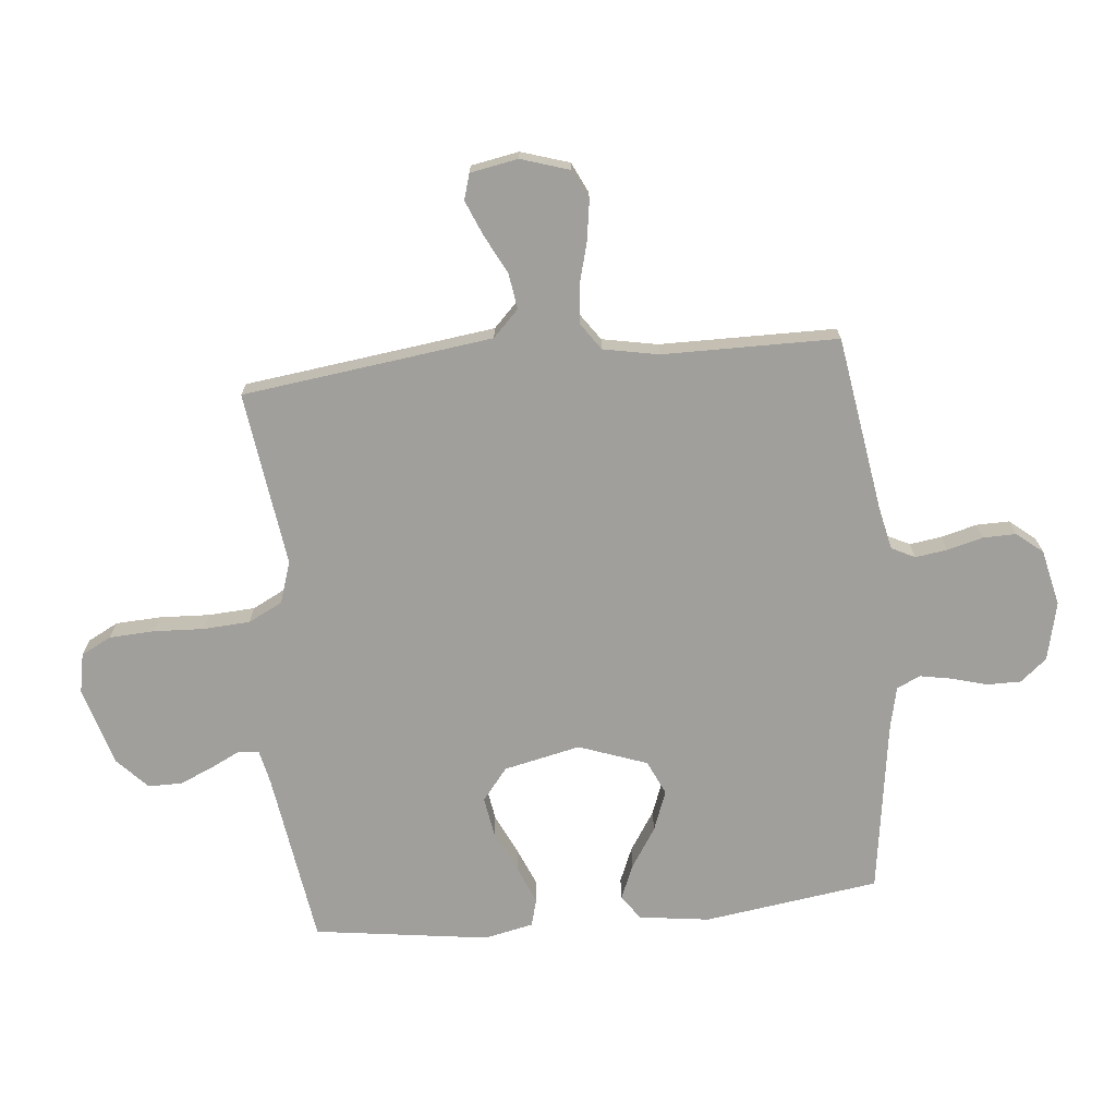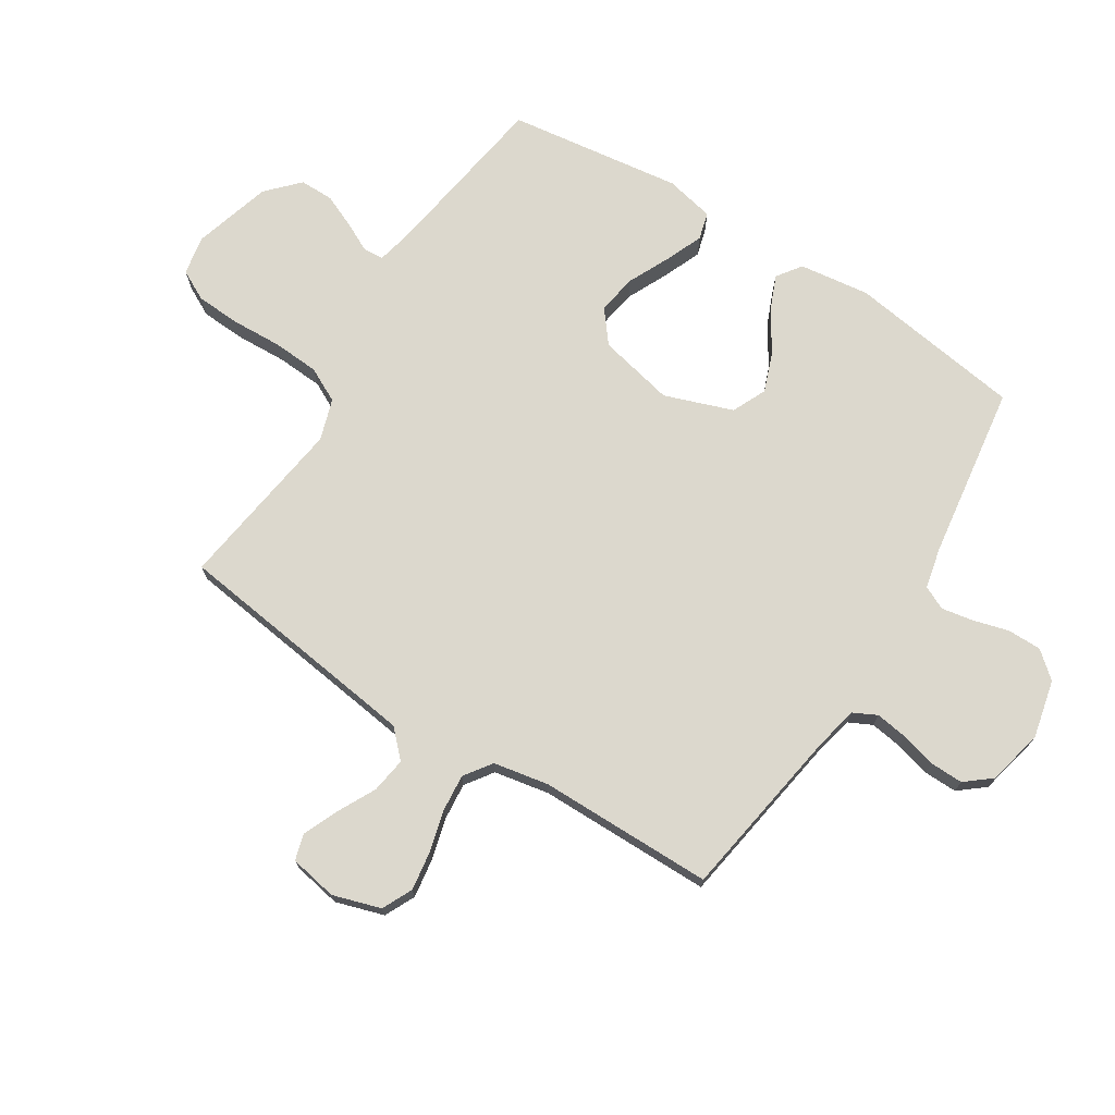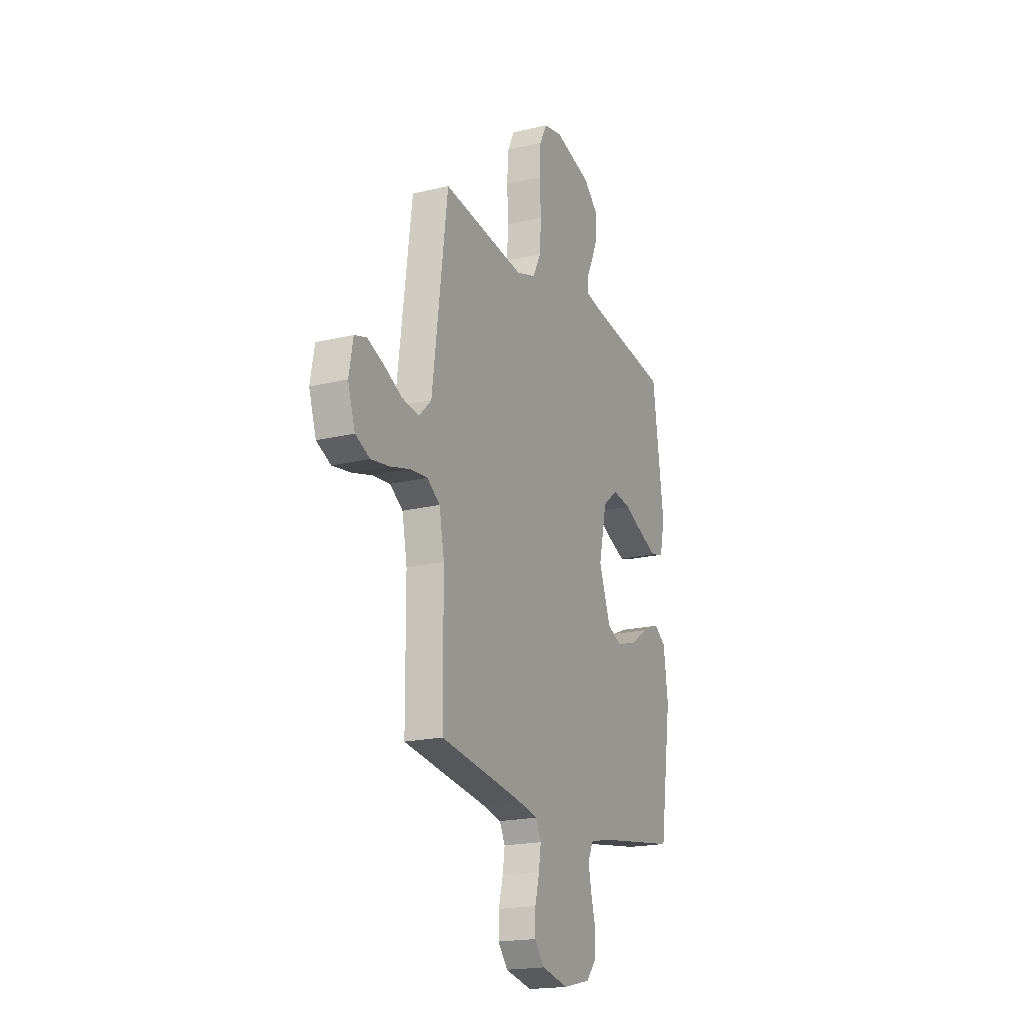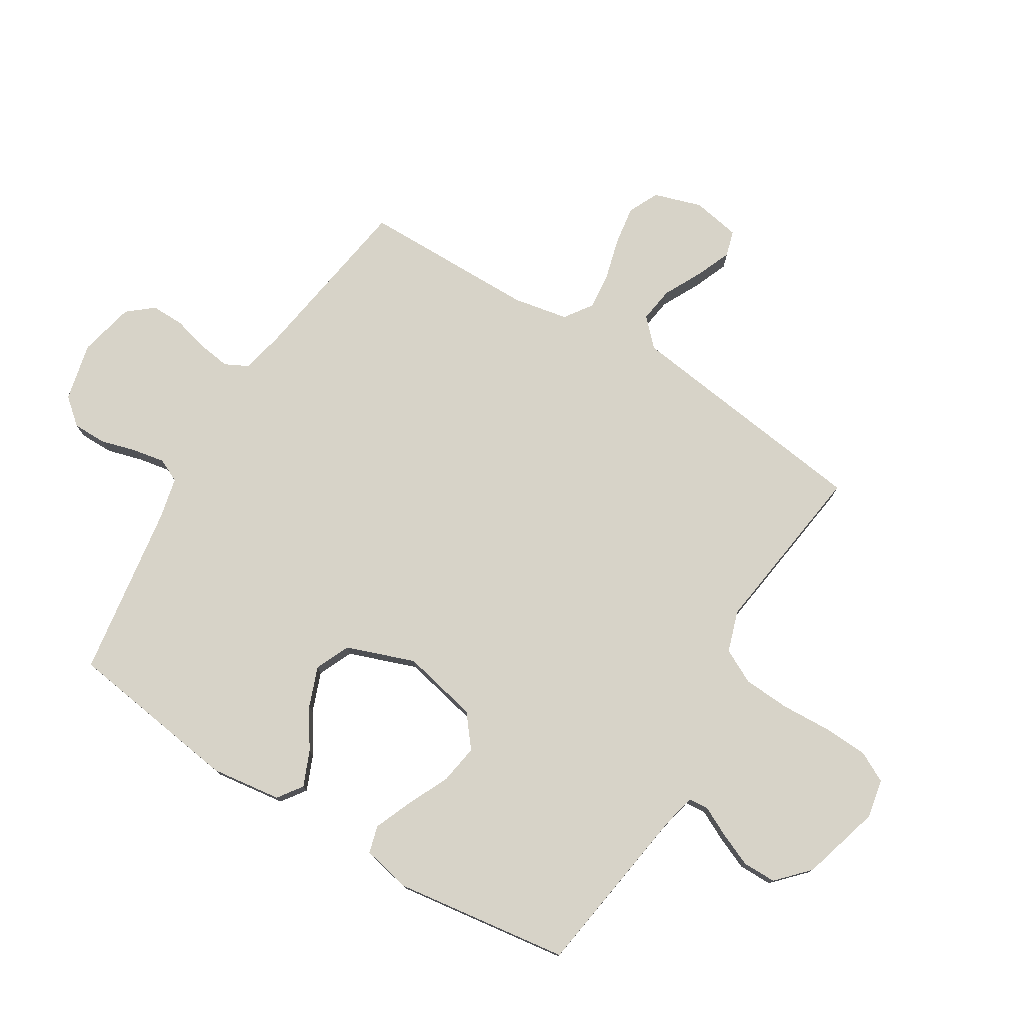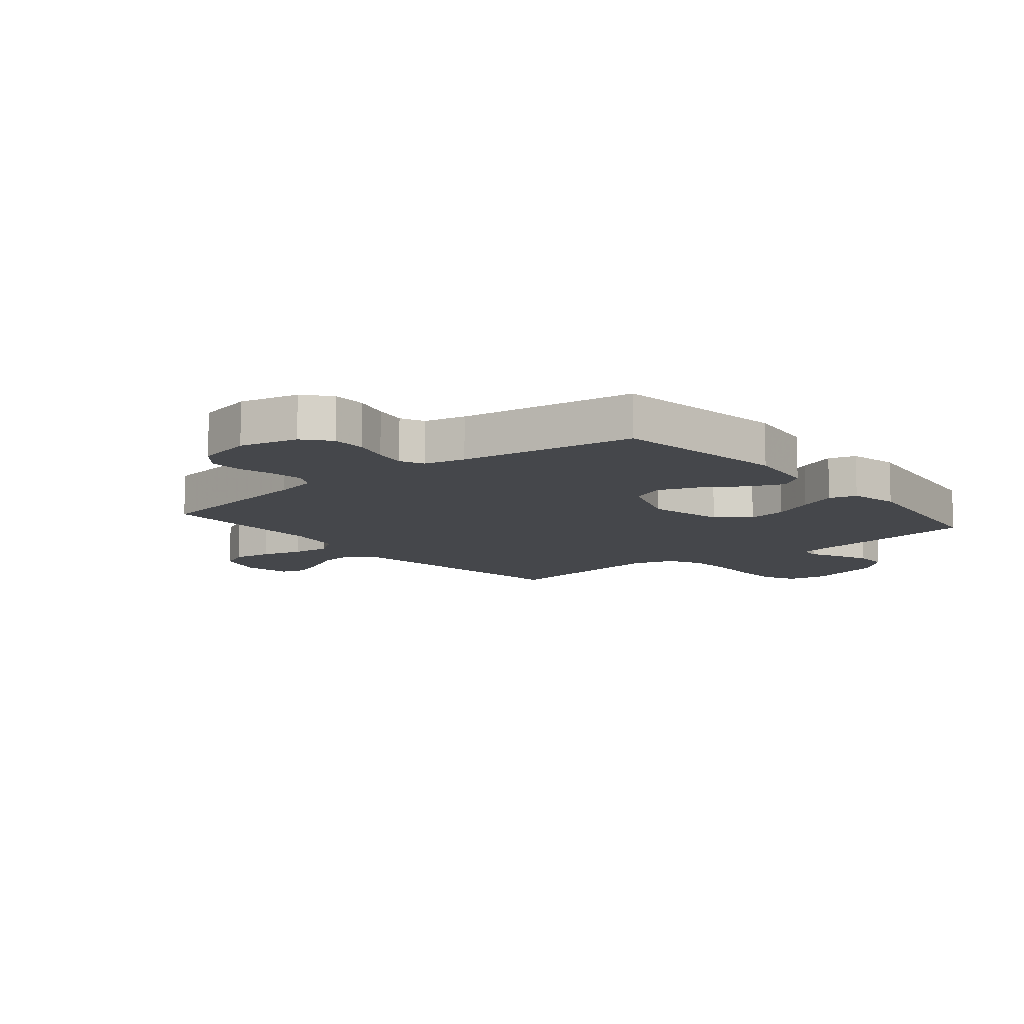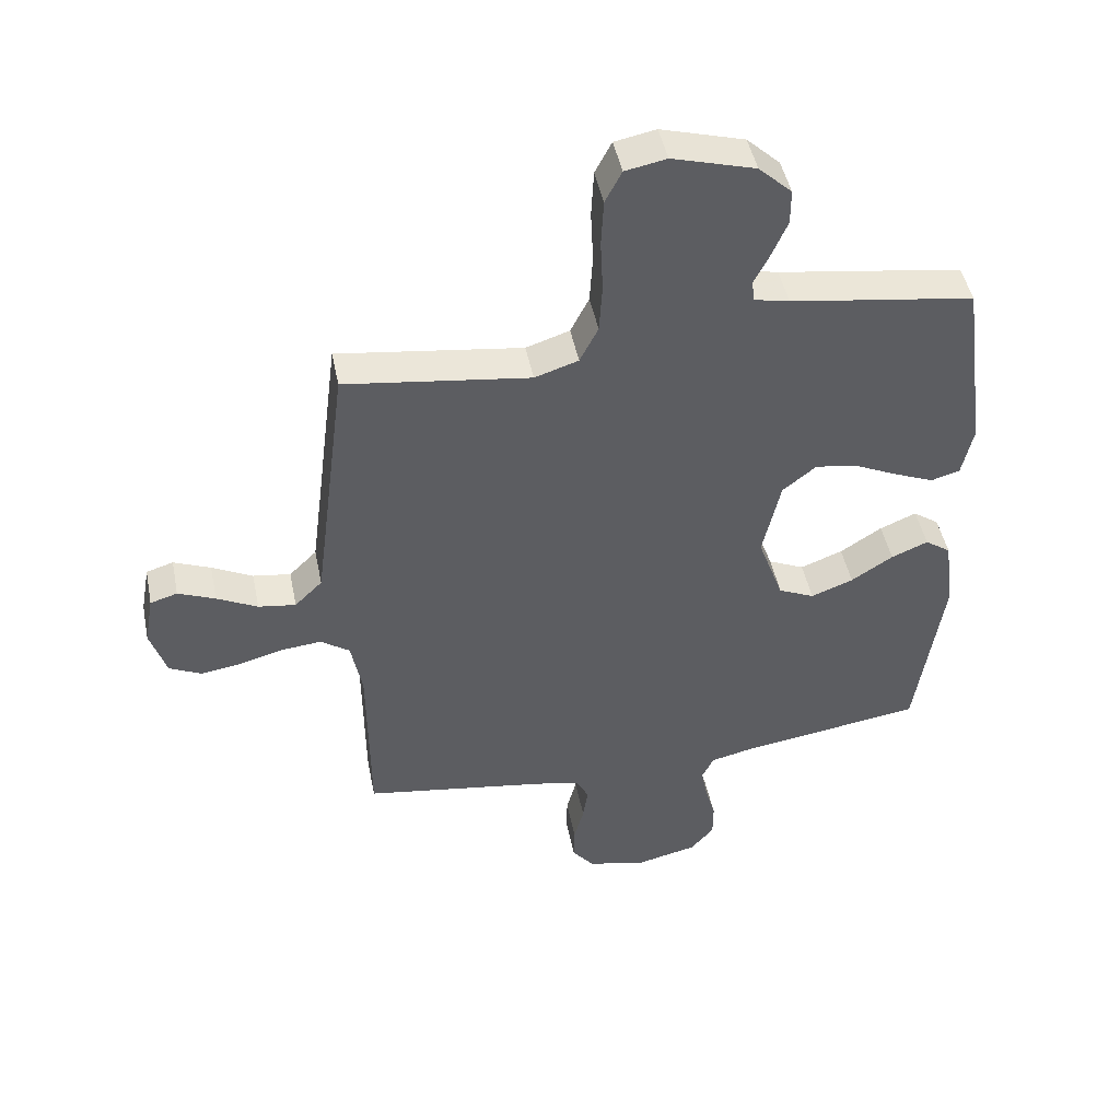
<metadata>
{"format":"obj","ext":"obj","renderer":"f3d","projection":"perspective","resolution":1024,"background":"white","views":[{"elev":-71.2,"azim":95.5,"up":"+Y"},{"elev":72.6,"azim":122.4,"up":"+Y"},{"elev":-19.1,"azim":114.6,"up":"+Z"},{"elev":77.1,"azim":-58.6,"up":"+Y"},{"elev":-10.5,"azim":-140.6,"up":"+Y"},{"elev":46.8,"azim":168.6,"up":"+Z"}]}
</metadata>
<code>
v -0.5 0.07 -0.5
v -0.543 0.07 -0.2
v -0.527 0.07 -0.079
v -0.485 0.07 -0.049
v -0.425 0.07 -0.074
v -0.357 0.07 -0.118
v -0.288 0.07 -0.144
v -0.229 0.07 -0.117
v -0.187 0.07 0
v -0.216 0.07 0.131
v -0.271 0.07 0.175
v -0.339 0.07 0.164
v -0.411 0.07 0.13
v -0.476 0.07 0.103
v -0.523 0.07 0.116
v -0.541 0.07 0.2
v -0.5 0.07 0.5
v -0.2 0.07 0.545
v -0.142 0.07 0.558
v -0.139 0.07 0.593
v -0.164 0.07 0.643
v -0.189 0.07 0.701
v -0.189 0.07 0.759
v -0.135 0.07 0.81
v 0 0.07 0.849
v 0.067 0.07 0.836
v 0.094 0.07 0.784
v 0.098 0.07 0.707
v 0.094 0.07 0.621
v 0.099 0.07 0.541
v 0.129 0.07 0.482
v 0.2 0.07 0.459
v 0.5 0.07 0.5
v 0.539 0.07 0.2
v 0.556 0.07 0.071
v 0.601 0.07 0.027
v 0.662 0.07 0.036
v 0.728 0.07 0.07
v 0.788 0.07 0.095
v 0.832 0.07 0.082
v 0.847 0.07 0
v 0.821 0.07 -0.082
v 0.769 0.07 -0.107
v 0.702 0.07 -0.097
v 0.631 0.07 -0.078
v 0.567 0.07 -0.072
v 0.52 0.07 -0.105
v 0.502 0.07 -0.2
v 0.5 0.07 -0.5
v 0.2 0.07 -0.547
v 0.127 0.07 -0.563
v 0.107 0.07 -0.603
v 0.115 0.07 -0.658
v 0.131 0.07 -0.719
v 0.132 0.07 -0.776
v 0.096 0.07 -0.82
v 0 0.07 -0.842
v -0.1 0.07 -0.819
v -0.138 0.07 -0.774
v -0.138 0.07 -0.716
v -0.121 0.07 -0.655
v -0.111 0.07 -0.6
v -0.13 0.07 -0.56
v -0.2 0.07 -0.544
v -0.5 0 -0.5
v -0.543 0 -0.2
v -0.527 0 -0.079
v -0.485 0 -0.049
v -0.425 0 -0.074
v -0.357 0 -0.118
v -0.288 0 -0.144
v -0.229 0 -0.117
v -0.187 0 0
v -0.216 0 0.131
v -0.271 0 0.175
v -0.339 0 0.164
v -0.411 0 0.13
v -0.476 0 0.103
v -0.523 0 0.116
v -0.541 0 0.2
v -0.5 0 0.5
v -0.2 0 0.545
v -0.142 0 0.558
v -0.139 0 0.593
v -0.164 0 0.643
v -0.189 0 0.701
v -0.189 0 0.759
v -0.135 0 0.81
v 0 0 0.849
v 0.067 0 0.836
v 0.094 0 0.784
v 0.098 0 0.707
v 0.094 0 0.621
v 0.099 0 0.541
v 0.129 0 0.482
v 0.2 0 0.459
v 0.5 0 0.5
v 0.539 0 0.2
v 0.556 0 0.071
v 0.601 0 0.027
v 0.662 0 0.036
v 0.728 0 0.07
v 0.788 0 0.095
v 0.832 0 0.082
v 0.847 0 0
v 0.821 0 -0.082
v 0.769 0 -0.107
v 0.702 0 -0.097
v 0.631 0 -0.078
v 0.567 0 -0.072
v 0.52 0 -0.105
v 0.502 0 -0.2
v 0.5 0 -0.5
v 0.2 0 -0.547
v 0.127 0 -0.563
v 0.107 0 -0.603
v 0.115 0 -0.658
v 0.131 0 -0.719
v 0.132 0 -0.776
v 0.096 0 -0.82
v 0 0 -0.842
v -0.1 0 -0.819
v -0.138 0 -0.774
v -0.138 0 -0.716
v -0.121 0 -0.655
v -0.111 0 -0.6
v -0.13 0 -0.56
v -0.2 0 -0.544
f 59 60 61
f 58 59 61
f 57 58 61
f 56 57 61
f 55 56 61
f 54 55 61
f 53 54 61
f 52 53 61 62
f 51 52 62 63
f 48 49 50
f 51 63 64
f 50 51 64
f 48 50 64
f 47 48 64
f 43 44 45
f 42 43 45
f 41 42 45
f 40 41 45
f 39 40 45
f 38 39 45
f 37 38 45
f 36 37 45 46
f 47 64 1
f 46 47 1
f 36 46 1
f 35 36 1
f 27 28 29
f 26 27 29
f 25 26 29
f 24 25 29
f 23 24 29
f 22 23 29
f 21 22 29
f 20 21 29
f 19 20 29 30
f 18 19 30 31
f 18 31 32
f 17 18 32
f 16 17 32
f 15 16 32
f 14 15 32
f 13 14 32
f 12 13 32
f 4 5 6
f 3 4 6
f 2 3 6
f 1 2 6
f 1 6 7
f 1 7 8
f 35 1 8
f 34 35 8
f 11 12 32 33
f 10 11 33 34
f 34 8 9
f 9 10 34
f 125 124 123
f 125 123 122
f 125 122 121
f 125 121 120
f 125 120 119
f 125 119 118
f 125 118 117
f 126 125 117 116
f 127 126 116 115
f 114 113 112
f 128 127 115
f 128 115 114
f 128 114 112
f 128 112 111
f 109 108 107
f 109 107 106
f 109 106 105
f 109 105 104
f 109 104 103
f 109 103 102
f 109 102 101
f 110 109 101 100
f 65 128 111
f 65 111 110
f 65 110 100
f 65 100 99
f 93 92 91
f 93 91 90
f 93 90 89
f 93 89 88
f 93 88 87
f 93 87 86
f 93 86 85
f 93 85 84
f 94 93 84 83
f 95 94 83 82
f 96 95 82
f 96 82 81
f 96 81 80
f 96 80 79
f 96 79 78
f 96 78 77
f 96 77 76
f 70 69 68
f 70 68 67
f 70 67 66
f 70 66 65
f 71 70 65
f 72 71 65
f 72 65 99
f 72 99 98
f 97 96 76 75
f 98 97 75 74
f 73 72 98
f 98 74 73
f 1 65 66 2
f 2 66 67 3
f 3 67 68 4
f 4 68 69 5
f 5 69 70 6
f 6 70 71 7
f 7 71 72 8
f 8 72 73 9
f 9 73 74 10
f 10 74 75 11
f 11 75 76 12
f 12 76 77 13
f 13 77 78 14
f 14 78 79 15
f 15 79 80 16
f 16 80 81 17
f 17 81 82 18
f 18 82 83 19
f 19 83 84 20
f 20 84 85 21
f 21 85 86 22
f 22 86 87 23
f 23 87 88 24
f 24 88 89 25
f 25 89 90 26
f 26 90 91 27
f 27 91 92 28
f 28 92 93 29
f 29 93 94 30
f 30 94 95 31
f 31 95 96 32
f 32 96 97 33
f 33 97 98 34
f 34 98 99 35
f 35 99 100 36
f 36 100 101 37
f 37 101 102 38
f 38 102 103 39
f 39 103 104 40
f 40 104 105 41
f 41 105 106 42
f 42 106 107 43
f 43 107 108 44
f 44 108 109 45
f 45 109 110 46
f 46 110 111 47
f 47 111 112 48
f 48 112 113 49
f 49 113 114 50
f 50 114 115 51
f 51 115 116 52
f 52 116 117 53
f 53 117 118 54
f 54 118 119 55
f 55 119 120 56
f 56 120 121 57
f 57 121 122 58
f 58 122 123 59
f 59 123 124 60
f 60 124 125 61
f 61 125 126 62
f 62 126 127 63
f 63 127 128 64
f 64 128 65 1

</code>
